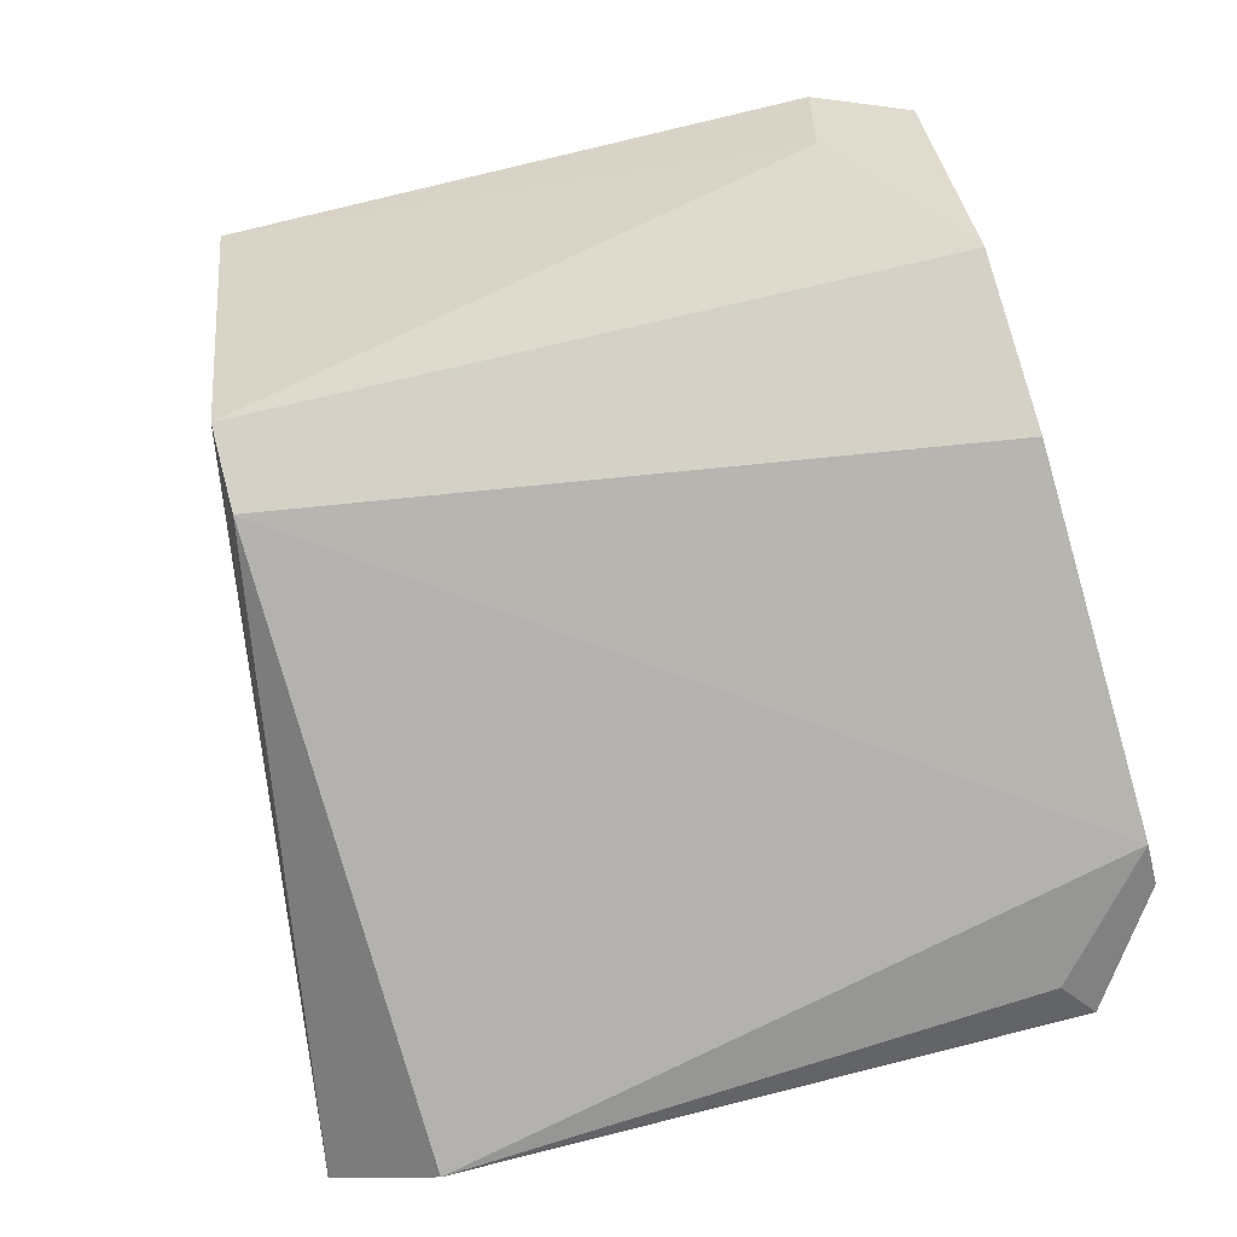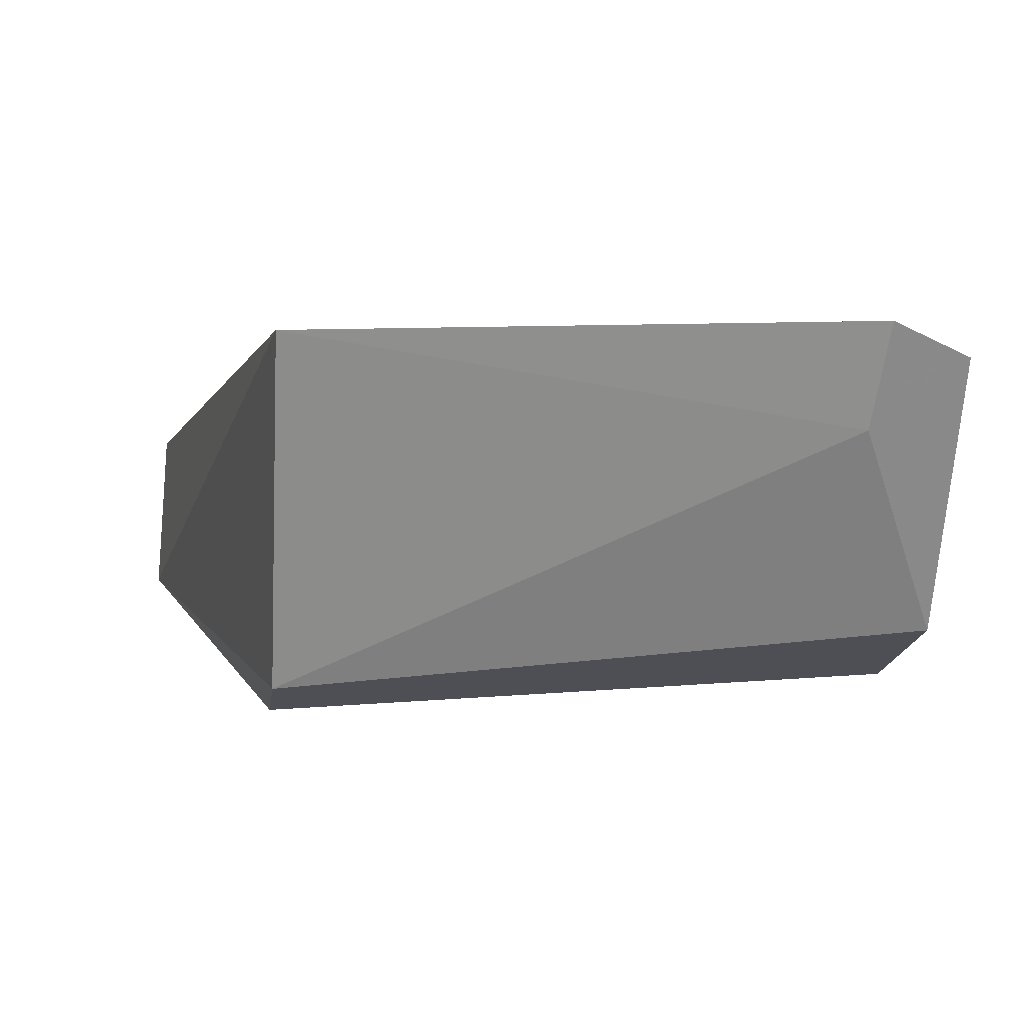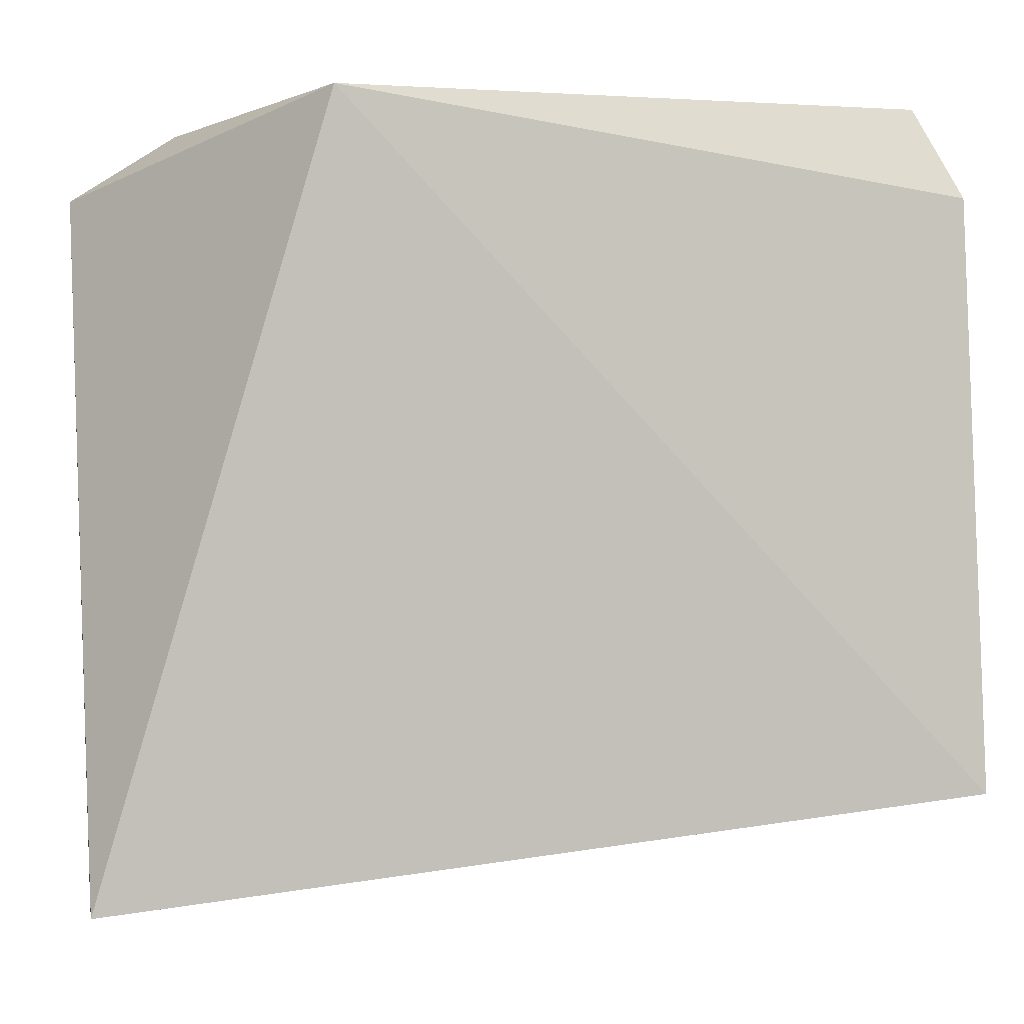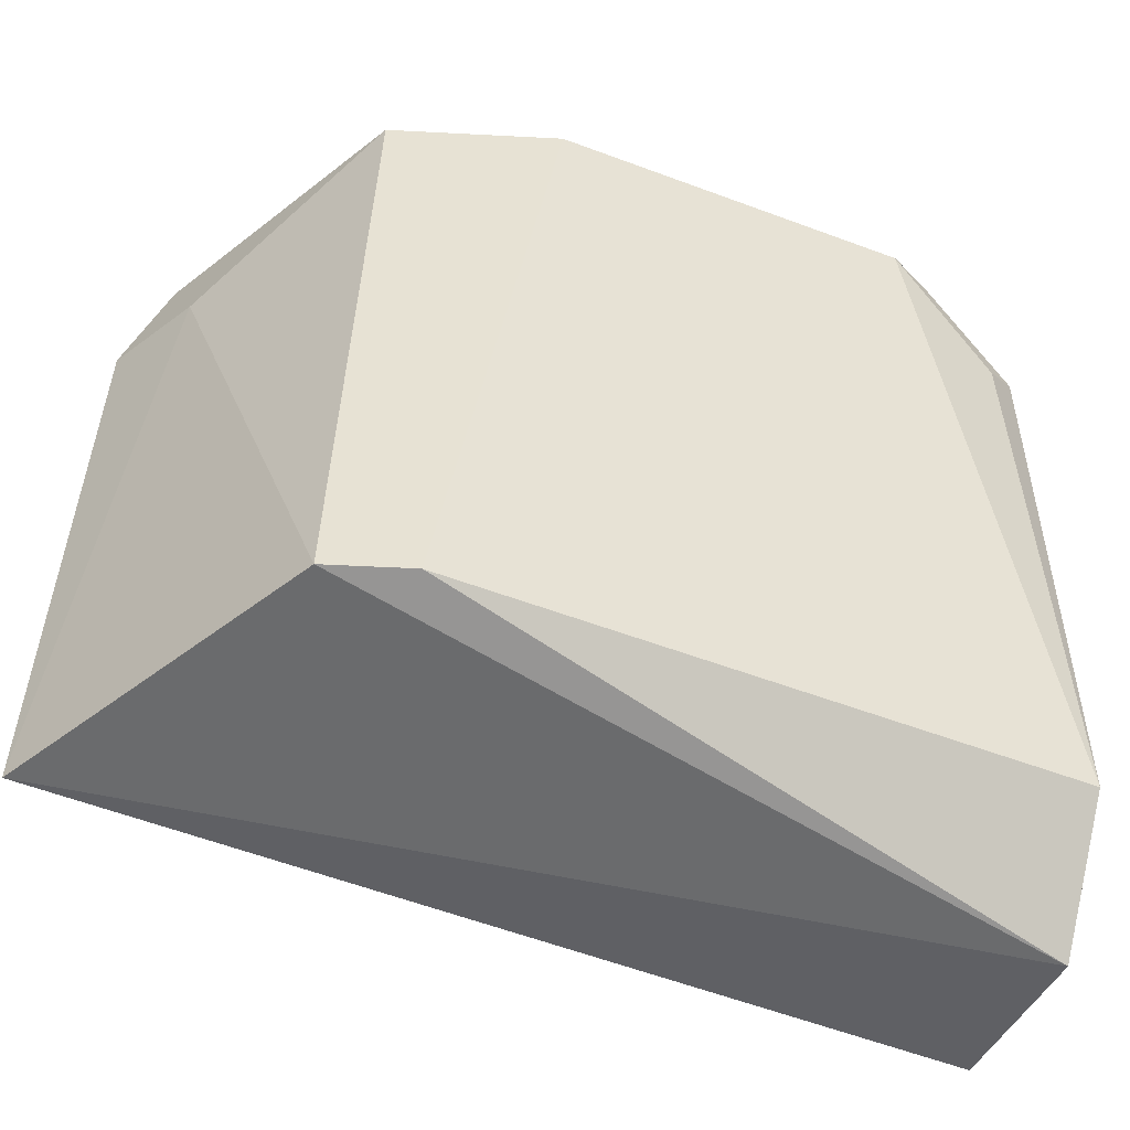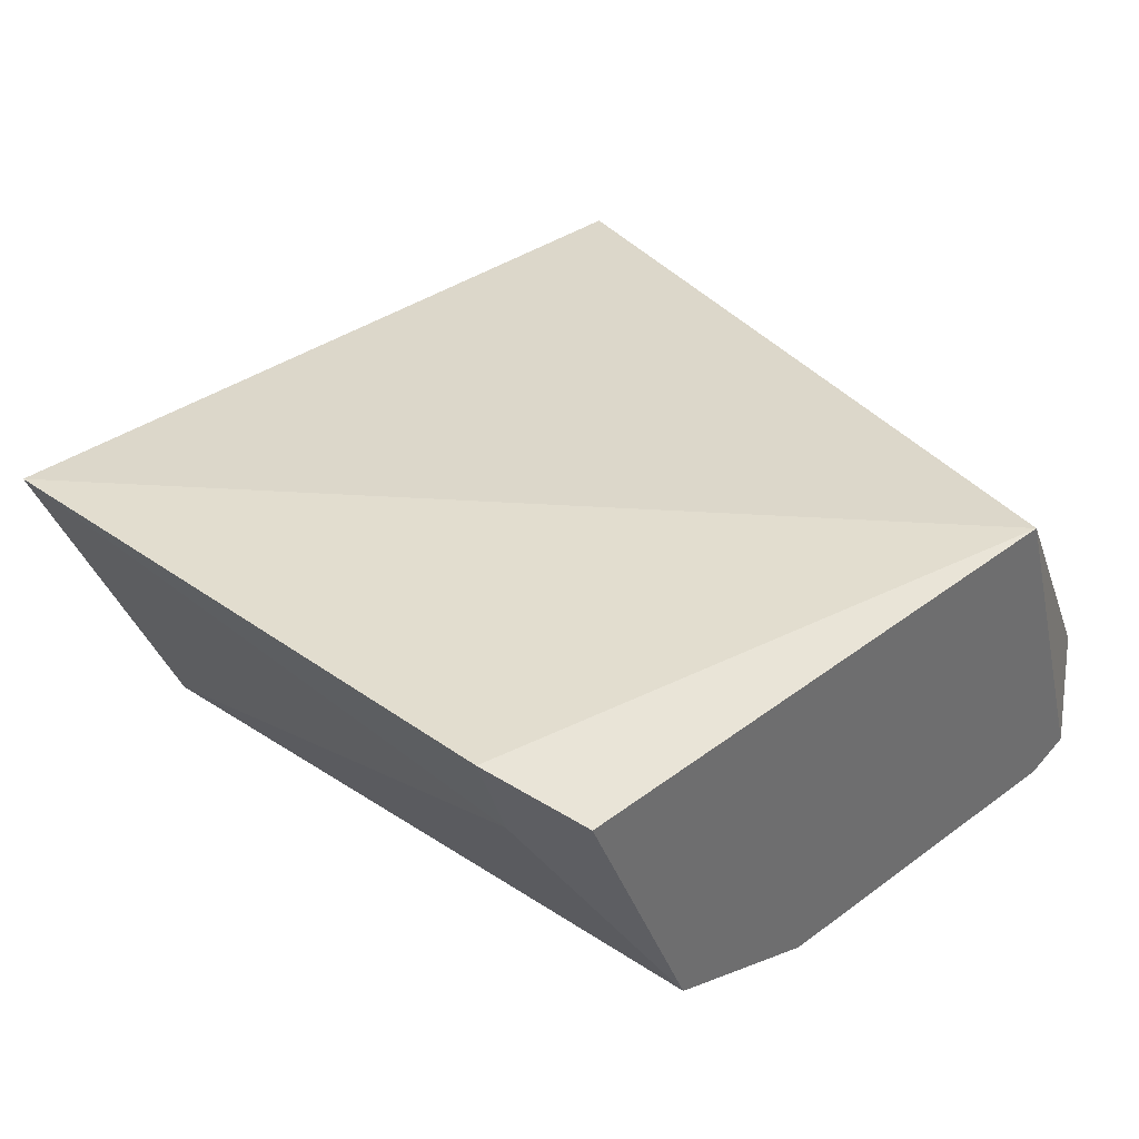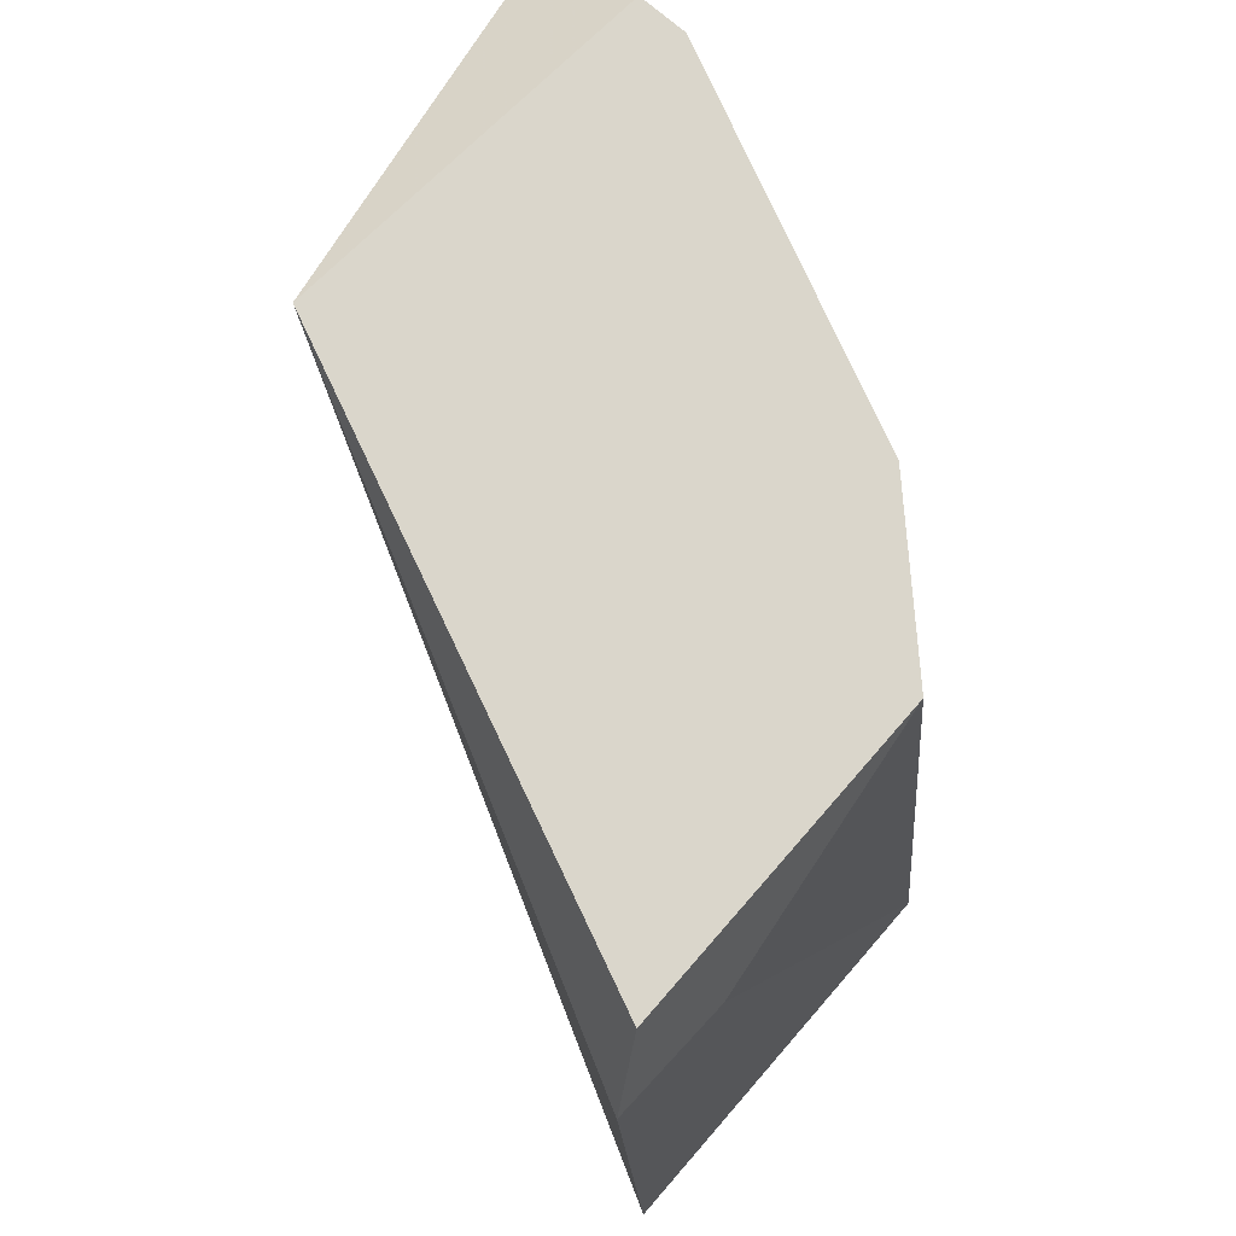
<metadata>
{"format":"obj","ext":"obj","renderer":"f3d","projection":"perspective","resolution":1024,"background":"white","views":[{"elev":-78.2,"azim":-74.1,"up":"+Y"},{"elev":3.3,"azim":-98.5,"up":"+Y"},{"elev":-0.8,"azim":165.1,"up":"+Z"},{"elev":-46.6,"azim":-25.9,"up":"+Z"},{"elev":38.6,"azim":-44.5,"up":"+Y"},{"elev":73.8,"azim":-116.5,"up":"+Z"}]}
</metadata>
<code>
v 0.0203 -0.05589 0.5
v 0.03717 -0.04488 0.4009
v 0.01213 -0.01213 0.5
v -0.06477 -0.006326 0.4886
v -0.0506 -0.0506 0.4157
v 0.0389 -0.02322 0.4024
v -0.05992 -0.01059 0.5
v 0.0358 -0.05673 0.4157
v -0.06833 -0.007801 0.4157
v 0.0395 -0.05052 0.4905
v -0.04547 -0.04547 0.5
v -0.04096 -0.0546 0.4157
v -0.05973 -0.01939 0.4873
v 0.02566 -0.05367 0.5
v 0.03446 -0.0535 0.4872
v -0.02546 -0.05376 0.5
f 7 1 3
f 7 3 4
f 9 4 3
f 9 3 6
f 9 6 2
f 9 2 5
f 10 6 3
f 10 8 2
f 10 2 6
f 11 1 7
f 12 5 2
f 12 2 8
f 12 8 1
f 12 11 5
f 13 9 5
f 13 4 9
f 13 5 11
f 13 11 7
f 13 7 4
f 14 10 3
f 14 3 1
f 15 1 8
f 15 8 10
f 15 14 1
f 15 10 14
f 16 12 1
f 16 1 11
f 16 11 12

</code>
